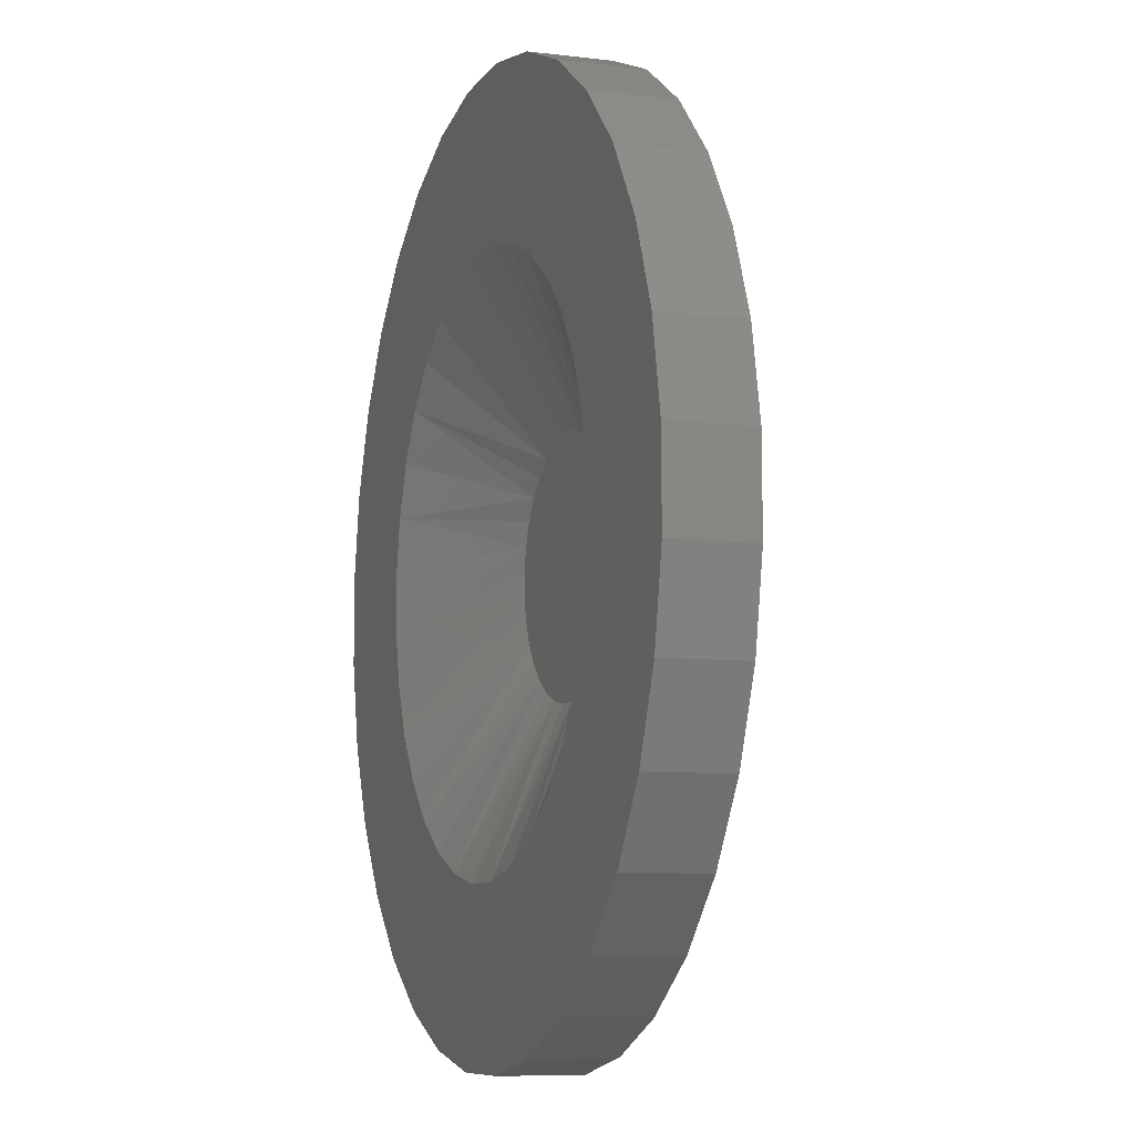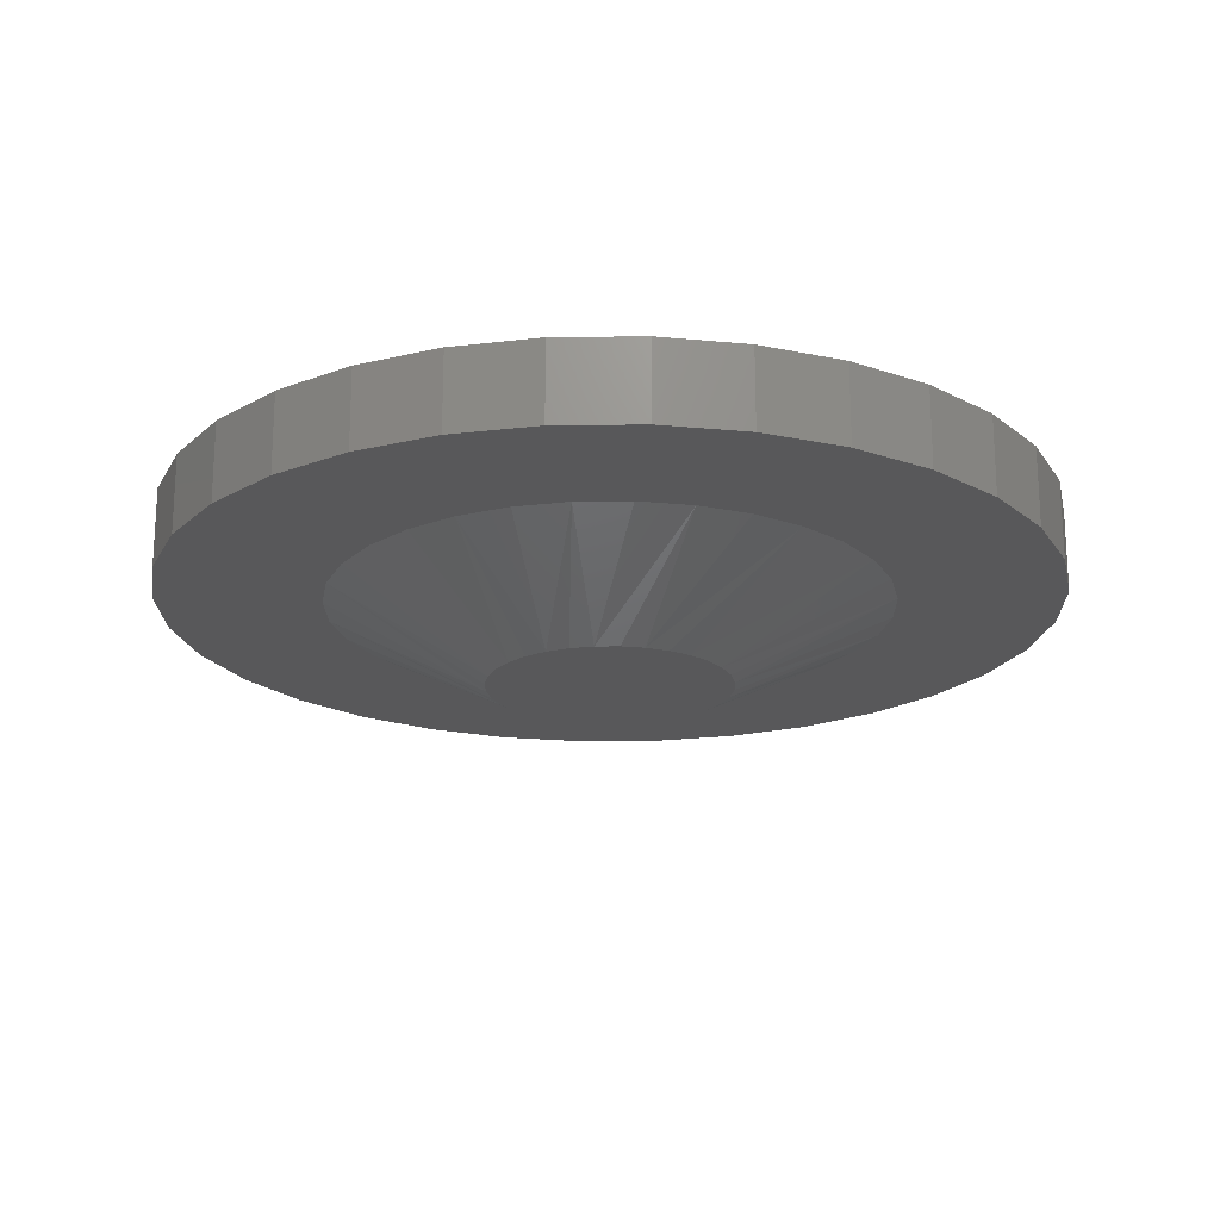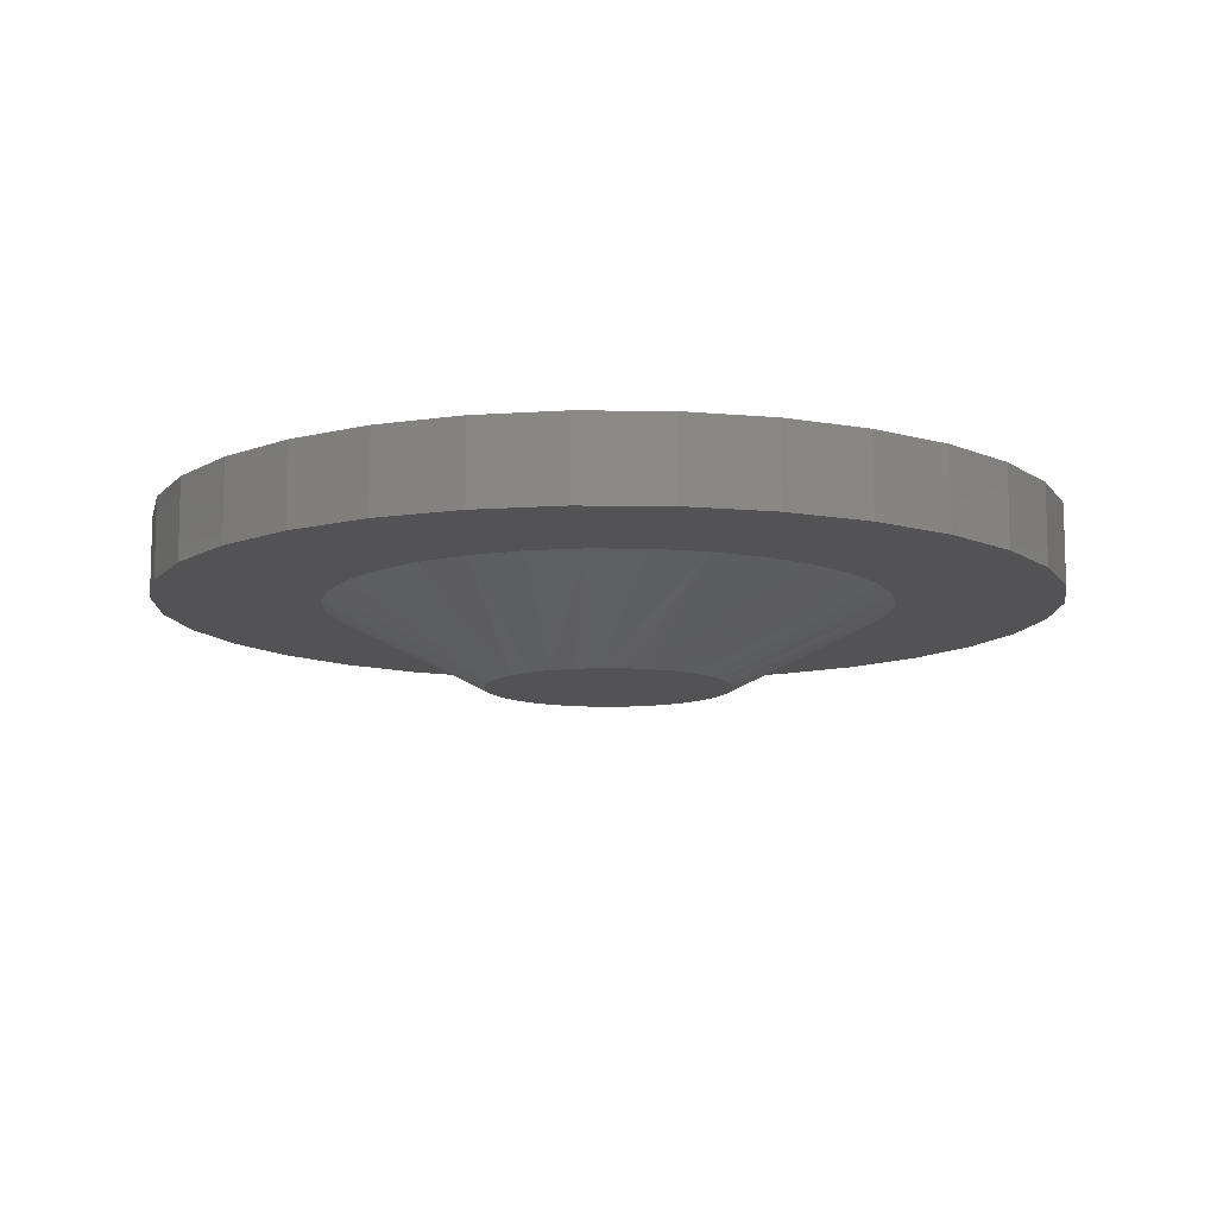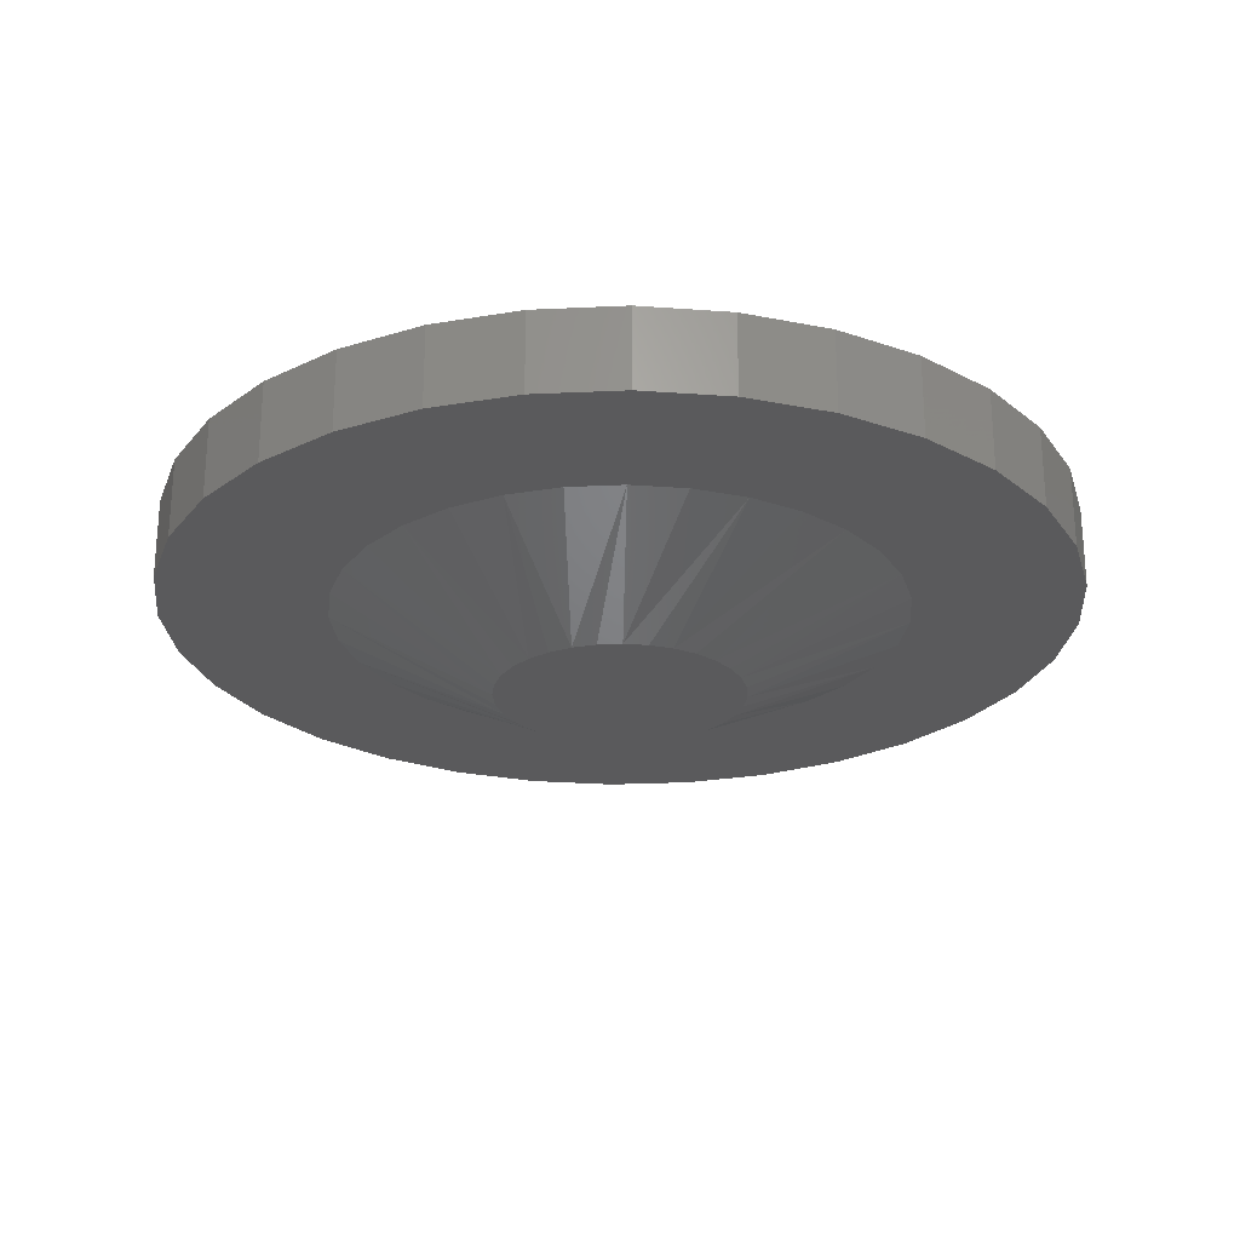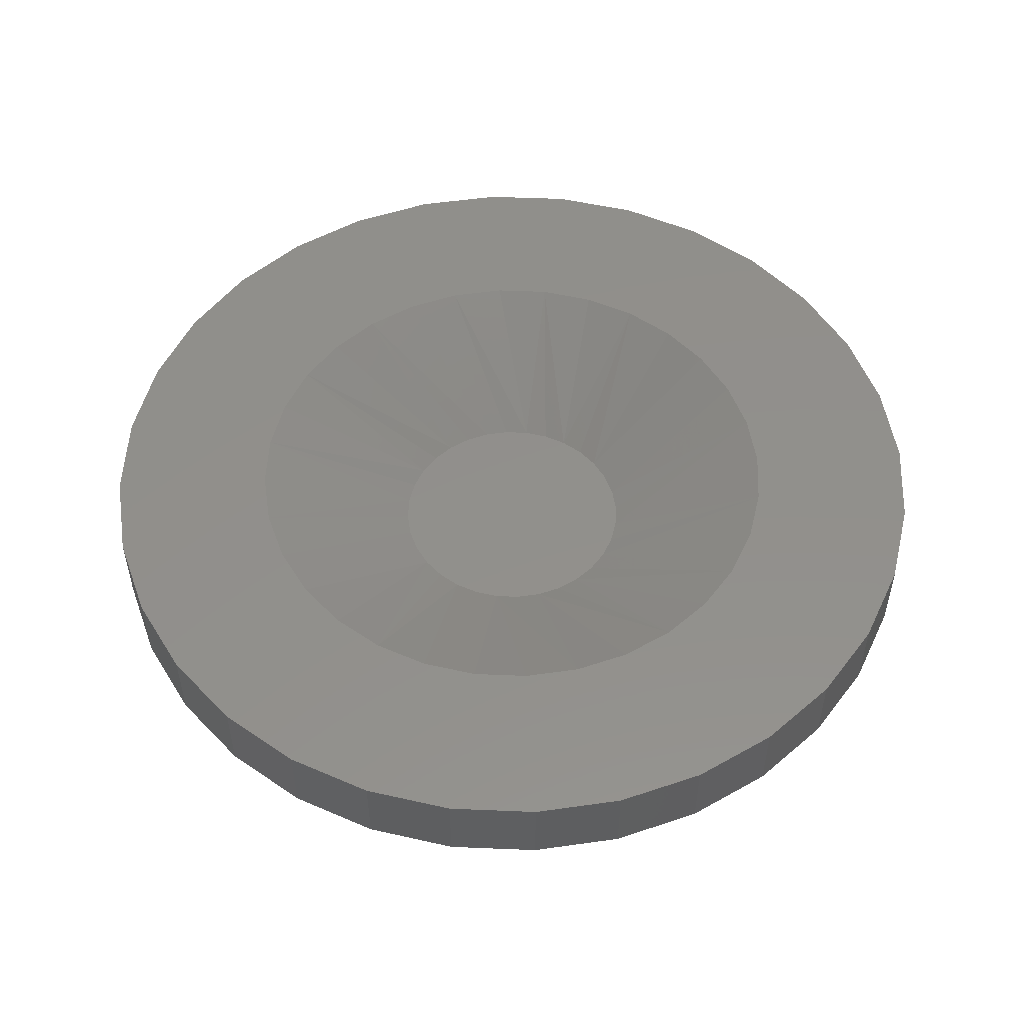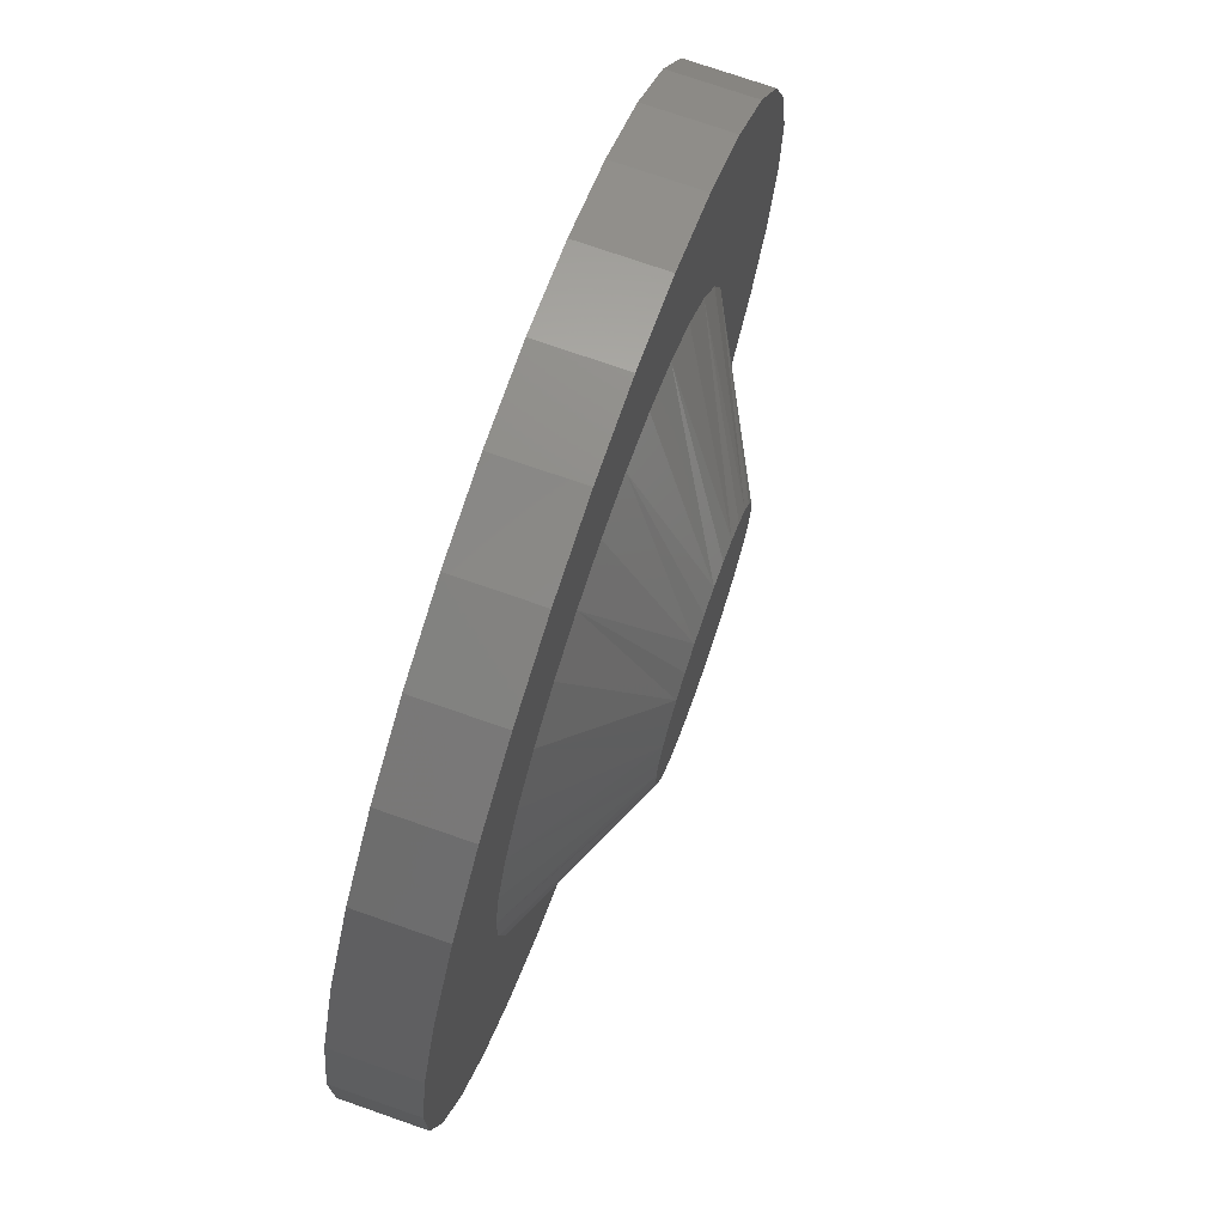
<metadata>
{"format":"stl","ext":"stl","renderer":"f3d","projection":"perspective","resolution":1024,"background":"white","views":[{"elev":-7.8,"azim":-109.0,"up":"+Z"},{"elev":-19.9,"azim":125.5,"up":"+Y"},{"elev":-10.8,"azim":77.6,"up":"+Y"},{"elev":-24.6,"azim":-40.1,"up":"+Y"},{"elev":52.3,"azim":149.3,"up":"+Y"},{"elev":74.2,"azim":-70.8,"up":"+Z"}]}
</metadata>
<code>
# stl→obj: 192 verts, 380 faces
v 0.0762 0.1374 -0.2355
v -0.01056 0.1374 -0.3578
v -0.07822 0.1374 -0.3291
v -0.139 0.1374 -0.2877
v -0.2583 0.1374 -0.1056
v -0.1083 0.1374 -0.1097
v -0.08288 0.1374 -0.1486
v 0.3893 0.1374 -0.2405
v 0.1682 0.1374 -0.2273
v 0.2113 0.1374 -0.2099
v 0.1269 0.1374 0.2355
v 0.0805 0.1374 0.2359
v 0.06821 0.1374 0.3735
v 0.1417 0.1374 0.3728
v 0.2137 0.1374 0.3578
v 0.2813 0.1374 0.3291
v 0.3421 0.1374 0.2877
v 0.3936 0.1374 0.2352
v -0.1905 0.1374 -0.2352
v -0.2308 0.1374 -0.1737
v -0.01199 0.1374 -0.2078
v 0.03075 0.1374 -0.226
v -0.1861 0.1374 0.2405
v -0.1337 0.1374 0.292
v 0.03488 0.1374 0.2273
v -0.008173 0.1374 0.2099
v -0.04701 0.1374 0.1844
v -0.2275 0.1374 0.1798
v -0.07219 0.1374 0.3323
v -0.004015 0.1374 0.3598
v 0.1226 0.1374 -0.2359
v 0.3368 0.1374 -0.292
v 0.2753 0.1374 -0.3323
v 0.2071 0.1374 -0.3598
v 0.1349 0.1374 -0.3735
v 0.0614 0.1374 -0.3728
v 0.4339 0.1374 0.1737
v 0.2535 0.1374 0.1817
v 0.2151 0.1374 0.2078
v 0.1724 0.1374 0.226
v -0.05035 0.1374 -0.1817
v -0.1257 0.1374 -0.06668
v -0.272 0.1374 -0.03335
v -0.1343 0.1374 -0.02106
v -0.1339 0.1374 0.02536
v -0.2713 0.1374 0.04016
v -0.1244 0.1374 0.07082
v -0.2563 0.1374 0.1121
v -0.1063 0.1374 0.1135
v -0.08014 0.1374 0.1519
v 0.4307 0.1374 -0.1798
v 0.2501 0.1374 -0.1844
v 0.4594 0.1374 -0.1121
v 0.2833 0.1374 -0.1519
v 0.3094 0.1374 -0.1135
v 0.4744 0.1374 -0.04016
v 0.3276 0.1374 -0.07082
v 0.337 0.1374 -0.02536
v 0.4751 0.1374 0.03335
v 0.3375 0.1374 0.02106
v 0.4614 0.1374 0.1056
v 0.3288 0.1374 0.06668
v 0.3114 0.1374 0.1097
v 0.286 0.1374 0.1486
v 0.1107 0.07031 -0.1022
v 0.09057 0.07031 -0.102
v 0.07088 0.07031 -0.09794
v 0.1305 0.07031 -0.09848
v 0.05236 0.07031 -0.09007
v 0.1491 0.07031 -0.09095
v 0.1659 0.07031 -0.07993
v 0.03573 0.07031 -0.07874
v 0.1674 0.07031 0.07874
v 0.05401 0.07031 0.09095
v 0.1508 0.07031 0.09007
v 0.07267 0.07031 0.09848
v 0.1322 0.07031 0.09794
v 0.09244 0.07031 0.1022
v 0.1126 0.07031 0.102
v 0.1803 0.07031 -0.06583
v 0.02164 0.07031 -0.06438
v 0.1916 0.07031 -0.0492
v 0.01061 0.07031 -0.04755
v 0.1995 0.07031 -0.03069
v 0.003082 0.07031 -0.02889
v 0.2036 0.07031 -0.01099
v -0.0006624 0.07031 -0.009127
v 0.2038 0.07031 0.009127
v -0.0004788 0.07031 0.01099
v 0.2 0.07031 0.02889
v 0.003626 0.07031 0.03069
v 0.1925 0.07031 0.04755
v 0.01149 0.07031 0.0492
v 0.1815 0.07031 0.06438
v 0.02282 0.07031 0.06583
v 0.03718 0.07031 0.07993
v 0.07088 0.003207 -0.09794
v 0.09057 0.003207 -0.102
v 0.1107 0.003207 -0.1022
v 0.1305 0.003207 -0.09848
v 0.05236 0.003207 -0.09007
v 0.1491 0.003207 -0.09095
v 0.1659 0.003207 -0.07993
v 0.03573 0.003207 -0.07874
v 0.1508 0.003207 0.09007
v 0.05401 0.003207 0.09095
v 0.1674 0.003207 0.07874
v 0.07267 0.003207 0.09848
v 0.1322 0.003207 0.09794
v 0.09244 0.003207 0.1022
v 0.1126 0.003207 0.102
v 0.03718 0.003207 0.07993
v 0.02282 0.003207 0.06583
v 0.1815 0.003207 0.06438
v 0.01149 0.003207 0.0492
v 0.1925 0.003207 0.04755
v 0.003626 0.003207 0.03069
v 0.2 0.003207 0.02889
v -0.0004788 0.003207 0.01099
v 0.2038 0.003207 0.009127
v -0.0006624 0.003207 -0.009127
v 0.2036 0.003207 -0.01099
v 0.003082 0.003207 -0.02889
v 0.1995 0.003207 -0.03069
v 0.01061 0.003207 -0.04755
v 0.1916 0.003207 -0.0492
v 0.02164 0.003207 -0.06438
v 0.1803 0.003207 -0.06583
v -0.07822 0.07031 -0.3291
v -0.01056 0.07031 -0.3578
v 0.0762 0.07031 -0.2355
v -0.139 0.07031 -0.2877
v -0.08288 0.07031 -0.1486
v -0.1083 0.07031 -0.1097
v -0.2583 0.07031 -0.1056
v 0.2113 0.07031 -0.2099
v 0.1682 0.07031 -0.2273
v 0.3893 0.07031 -0.2405
v 0.1269 0.07031 0.2355
v 0.3936 0.07031 0.2352
v 0.3421 0.07031 0.2877
v 0.2813 0.07031 0.3291
v 0.2137 0.07031 0.3578
v 0.1417 0.07031 0.3728
v 0.06821 0.07031 0.3735
v 0.0805 0.07031 0.2359
v -0.1905 0.07031 -0.2352
v 0.03075 0.07031 -0.226
v -0.01199 0.07031 -0.2078
v -0.2308 0.07031 -0.1737
v -0.1861 0.07031 0.2405
v -0.2275 0.07031 0.1798
v -0.04701 0.07031 0.1844
v -0.008173 0.07031 0.2099
v 0.03488 0.07031 0.2273
v -0.1337 0.07031 0.292
v -0.004015 0.07031 0.3598
v -0.07219 0.07031 0.3323
v 0.1226 0.07031 -0.2359
v 0.0614 0.07031 -0.3728
v 0.1349 0.07031 -0.3735
v 0.2071 0.07031 -0.3598
v 0.2753 0.07031 -0.3323
v 0.3368 0.07031 -0.292
v 0.1724 0.07031 0.226
v 0.2151 0.07031 0.2078
v 0.2535 0.07031 0.1817
v 0.4339 0.07031 0.1737
v -0.05035 0.07031 -0.1817
v -0.1343 0.07031 -0.02106
v -0.272 0.07031 -0.03335
v -0.1257 0.07031 -0.06668
v -0.1063 0.07031 0.1135
v -0.2563 0.07031 0.1121
v -0.1244 0.07031 0.07082
v -0.2713 0.07031 0.04016
v -0.1339 0.07031 0.02536
v -0.08014 0.07031 0.1519
v 0.3094 0.07031 -0.1135
v 0.2833 0.07031 -0.1519
v 0.4594 0.07031 -0.1121
v 0.2501 0.07031 -0.1844
v 0.4307 0.07031 -0.1798
v 0.337 0.07031 -0.02536
v 0.3276 0.07031 -0.07082
v 0.4744 0.07031 -0.04016
v 0.3114 0.07031 0.1097
v 0.3288 0.07031 0.06668
v 0.4614 0.07031 0.1056
v 0.3375 0.07031 0.02106
v 0.4751 0.07031 0.03335
v 0.286 0.07031 0.1486
f 1 2 3
f 1 3 4
f 5 6 7
f 8 9 10
f 11 12 13
f 11 13 14
f 11 14 15
f 11 15 16
f 11 16 17
f 11 17 18
f 19 20 21
f 19 21 22
f 19 22 1
f 19 1 4
f 23 24 12
f 23 12 25
f 23 25 26
f 23 26 27
f 23 27 28
f 12 24 29
f 12 29 30
f 12 30 13
f 31 9 8
f 31 8 32
f 31 32 33
f 31 33 34
f 31 34 35
f 31 35 36
f 31 36 2
f 31 2 1
f 18 37 38
f 18 38 39
f 18 39 40
f 18 40 11
f 5 7 20
f 20 7 41
f 20 41 21
f 6 5 42
f 42 5 43
f 42 43 44
f 44 43 45
f 45 43 46
f 45 46 47
f 47 46 48
f 47 48 49
f 49 48 50
f 50 48 28
f 50 28 27
f 8 10 51
f 51 10 52
f 51 52 53
f 53 52 54
f 53 54 55
f 53 55 56
f 56 55 57
f 56 57 58
f 56 58 59
f 59 58 60
f 59 60 61
f 61 60 62
f 61 62 63
f 61 63 37
f 37 63 64
f 37 64 38
f 65 66 67
f 65 67 68
f 68 67 69
f 68 69 70
f 71 70 69
f 69 72 71
f 73 74 75
f 75 74 76
f 75 76 77
f 77 76 78
f 77 78 79
f 71 72 80
f 80 72 81
f 80 81 82
f 82 81 83
f 82 83 84
f 84 83 85
f 84 85 86
f 86 85 87
f 86 87 88
f 88 87 89
f 88 89 90
f 90 89 91
f 90 91 92
f 92 91 93
f 92 93 94
f 94 93 95
f 94 95 73
f 73 95 96
f 73 96 74
f 97 98 99
f 100 97 99
f 101 97 100
f 102 101 100
f 101 102 103
f 103 104 101
f 105 106 107
f 108 106 105
f 109 108 105
f 110 108 109
f 111 110 109
f 106 112 107
f 107 112 113
f 107 113 114
f 114 113 115
f 114 115 116
f 116 115 117
f 116 117 118
f 118 117 119
f 118 119 120
f 120 119 121
f 120 121 122
f 122 121 123
f 122 123 124
f 124 123 125
f 124 125 126
f 126 125 127
f 126 127 128
f 128 127 104
f 128 104 103
f 129 130 131
f 132 129 131
f 133 134 135
f 136 137 138
f 139 140 141
f 139 141 142
f 139 142 143
f 139 143 144
f 139 144 145
f 139 145 146
f 147 132 131
f 147 131 148
f 147 148 149
f 147 149 150
f 151 152 153
f 151 153 154
f 151 154 155
f 151 155 146
f 151 146 156
f 146 145 157
f 146 157 158
f 146 158 156
f 159 131 130
f 159 130 160
f 159 160 161
f 159 161 162
f 159 162 163
f 159 163 164
f 159 164 138
f 159 138 137
f 140 139 165
f 140 165 166
f 140 166 167
f 140 167 168
f 149 169 150
f 150 169 133
f 150 133 135
f 170 171 172
f 172 171 135
f 172 135 134
f 173 174 175
f 175 174 176
f 175 176 177
f 177 176 171
f 177 171 170
f 153 152 178
f 178 152 174
f 178 174 173
f 179 180 181
f 181 180 182
f 181 182 183
f 183 182 136
f 183 136 138
f 184 185 186
f 186 185 179
f 186 179 181
f 187 188 189
f 189 188 190
f 189 190 191
f 191 190 184
f 191 184 186
f 167 192 168
f 168 192 187
f 168 187 189
f 152 28 174
f 174 28 48
f 174 48 176
f 176 48 46
f 176 46 171
f 171 46 43
f 171 43 135
f 135 43 5
f 135 5 150
f 150 5 20
f 150 20 147
f 147 20 19
f 147 19 132
f 132 19 4
f 132 4 129
f 129 4 3
f 129 3 130
f 130 3 2
f 130 2 160
f 160 2 36
f 160 36 161
f 161 36 35
f 161 35 162
f 162 35 34
f 162 34 163
f 163 34 33
f 163 33 164
f 164 33 32
f 164 32 138
f 138 32 8
f 138 8 183
f 183 8 51
f 89 45 47
f 55 54 82
f 71 52 10
f 68 9 31
f 66 1 22
f 69 21 41
f 81 7 6
f 85 42 44
f 93 91 49
f 49 91 89
f 49 89 47
f 71 80 52
f 52 80 82
f 52 82 54
f 68 70 9
f 9 70 71
f 9 71 10
f 66 65 1
f 1 65 68
f 1 68 31
f 69 67 21
f 21 67 66
f 21 66 22
f 81 72 7
f 7 72 69
f 7 69 41
f 85 83 42
f 42 83 81
f 42 81 6
f 89 87 45
f 45 87 85
f 45 85 44
f 175 177 119
f 126 180 179
f 136 182 103
f 159 137 100
f 148 131 98
f 169 149 101
f 134 133 127
f 170 172 123
f 175 119 173
f 173 119 117
f 173 117 115
f 180 126 182
f 182 126 128
f 182 128 103
f 136 103 137
f 137 103 102
f 137 102 100
f 159 100 131
f 131 100 99
f 131 99 98
f 148 98 149
f 149 98 97
f 149 97 101
f 169 101 133
f 133 101 104
f 133 104 127
f 134 127 172
f 172 127 125
f 172 125 123
f 170 123 177
f 177 123 121
f 177 121 119
f 183 51 181
f 181 51 53
f 181 53 186
f 186 53 56
f 186 56 191
f 191 56 59
f 191 59 189
f 189 59 61
f 189 61 168
f 168 61 37
f 168 37 140
f 140 37 18
f 140 18 141
f 141 18 17
f 141 17 142
f 142 17 16
f 142 16 143
f 143 16 15
f 143 15 144
f 144 15 14
f 144 14 145
f 145 14 13
f 145 13 157
f 157 13 30
f 157 30 158
f 158 30 29
f 158 29 156
f 156 29 24
f 156 24 151
f 151 24 23
f 151 23 152
f 152 23 28
f 86 58 57
f 49 50 93
f 96 27 26
f 76 25 12
f 79 11 40
f 75 39 38
f 94 64 63
f 90 62 60
f 82 84 55
f 55 84 86
f 55 86 57
f 96 95 27
f 27 95 93
f 27 93 50
f 76 74 25
f 25 74 96
f 25 96 26
f 79 78 11
f 11 78 76
f 11 76 12
f 75 77 39
f 39 77 79
f 39 79 40
f 94 73 64
f 64 73 75
f 64 75 38
f 90 92 62
f 62 92 94
f 62 94 63
f 86 88 58
f 58 88 90
f 58 90 60
f 185 184 122
f 115 178 173
f 154 153 112
f 146 155 108
f 165 139 111
f 167 166 105
f 187 192 114
f 190 188 118
f 185 122 179
f 179 122 124
f 179 124 126
f 178 115 153
f 153 115 113
f 153 113 112
f 154 112 155
f 155 112 106
f 155 106 108
f 146 108 139
f 139 108 110
f 139 110 111
f 165 111 166
f 166 111 109
f 166 109 105
f 167 105 192
f 192 105 107
f 192 107 114
f 187 114 188
f 188 114 116
f 188 116 118
f 190 118 184
f 184 118 120
f 184 120 122

</code>
